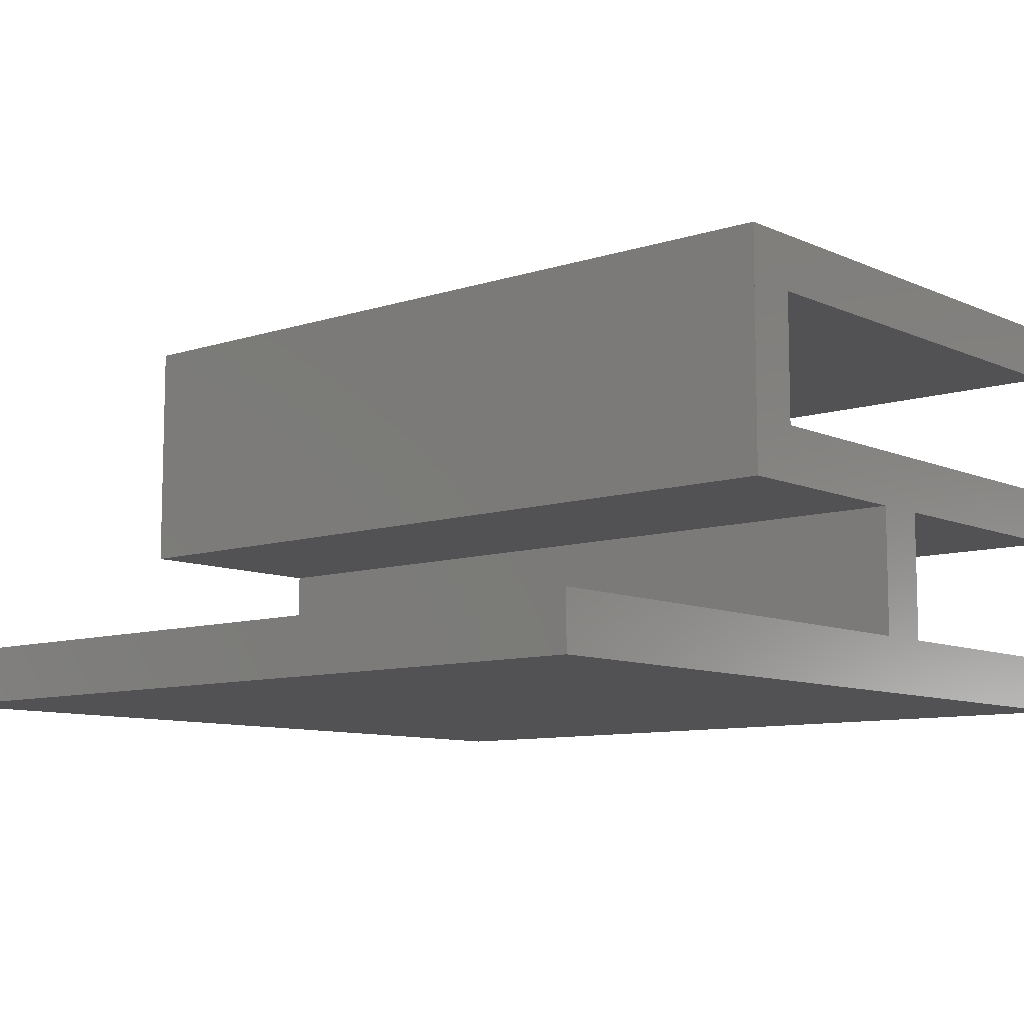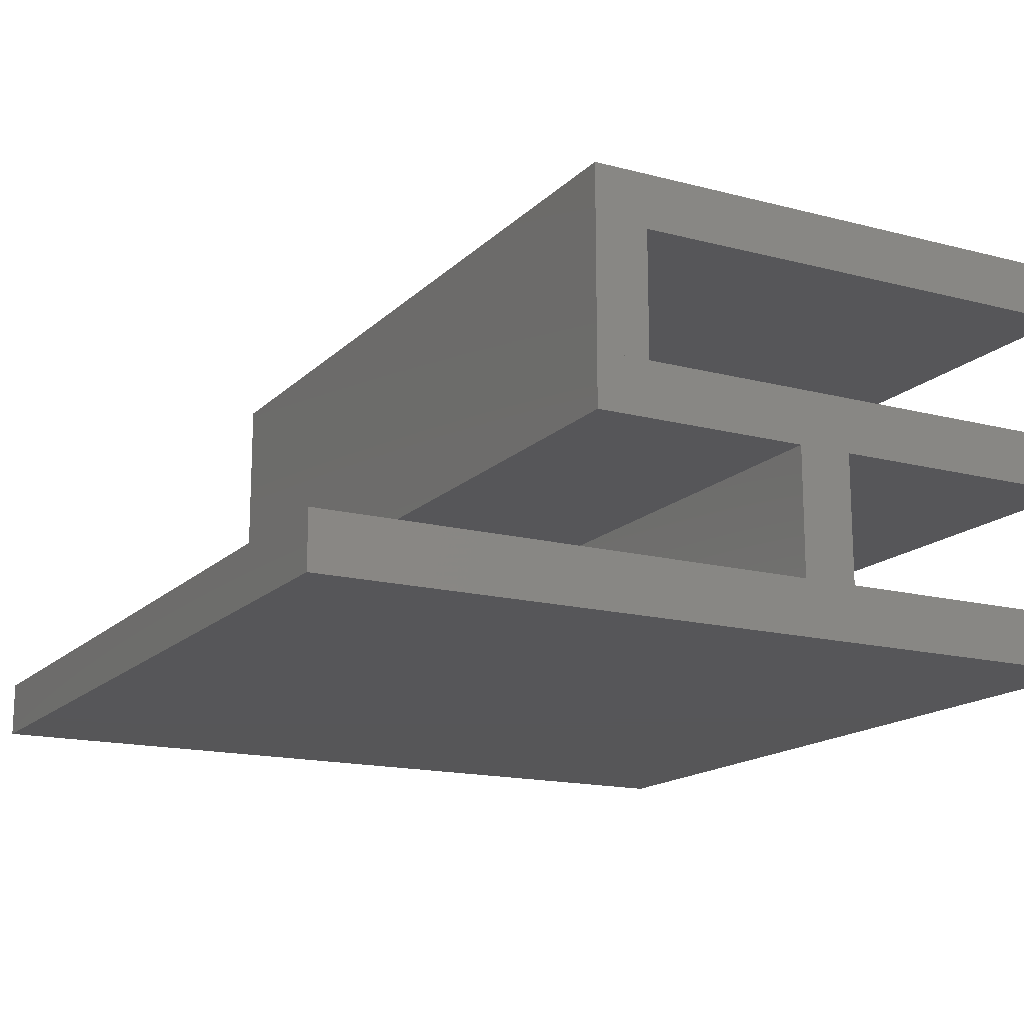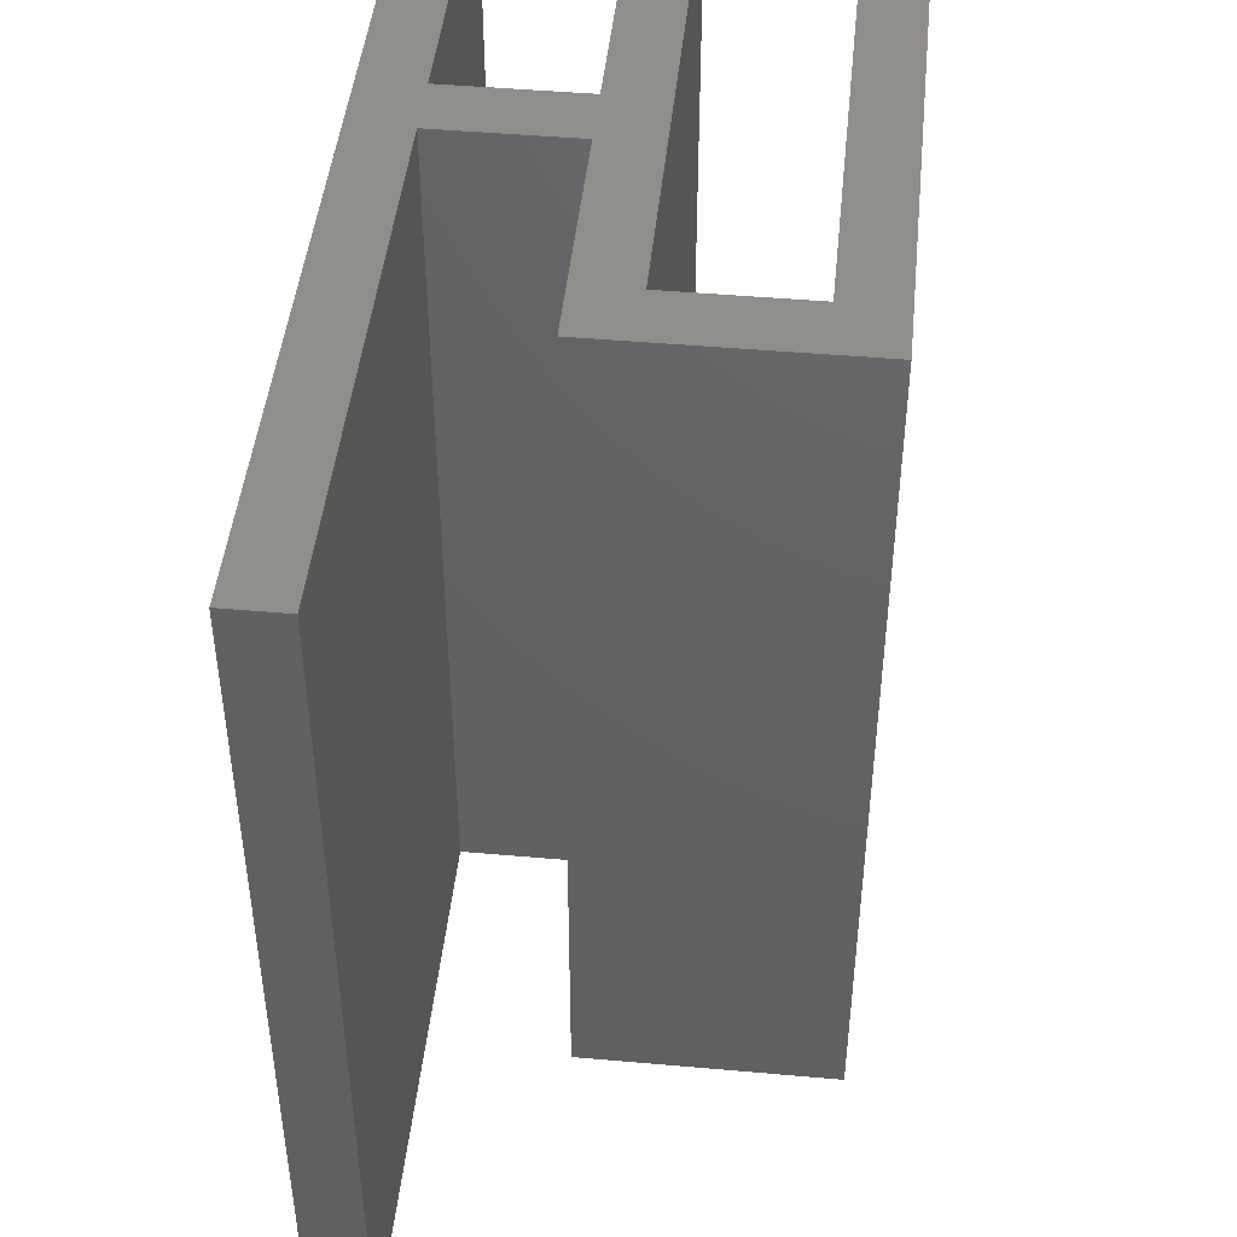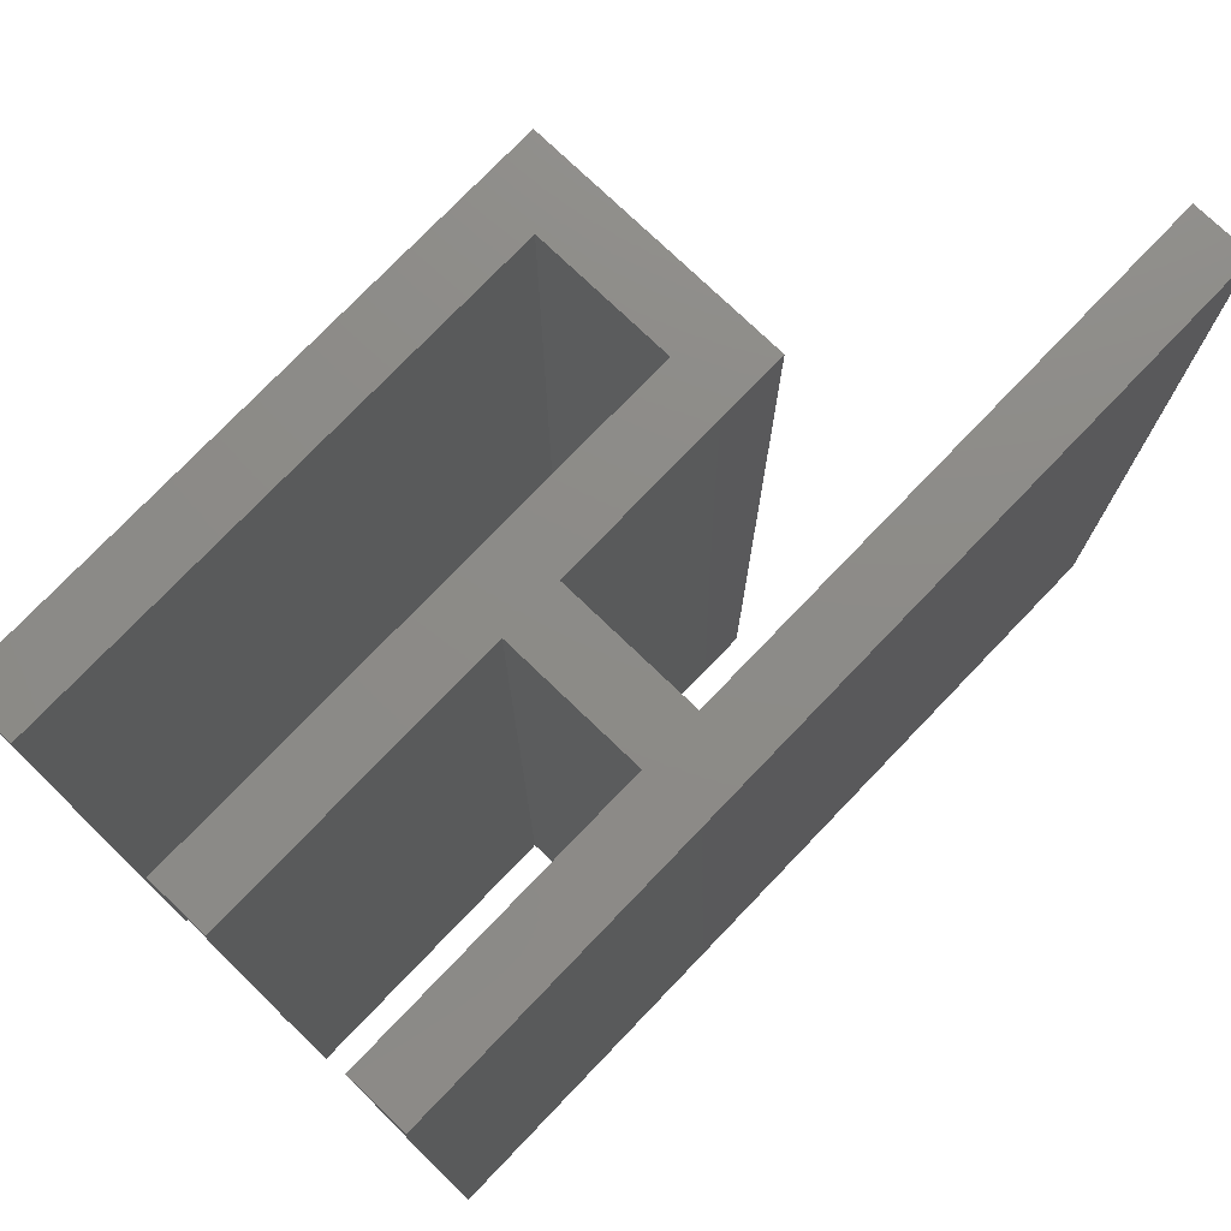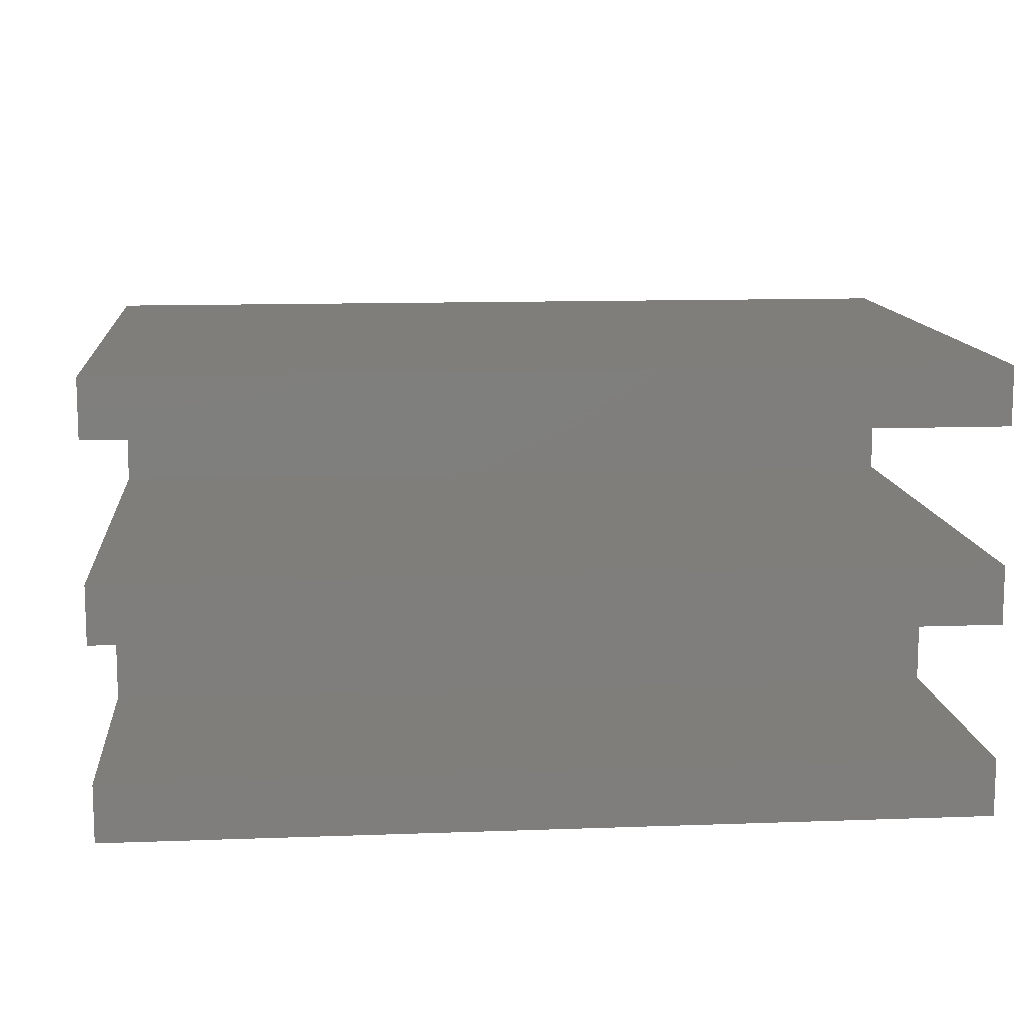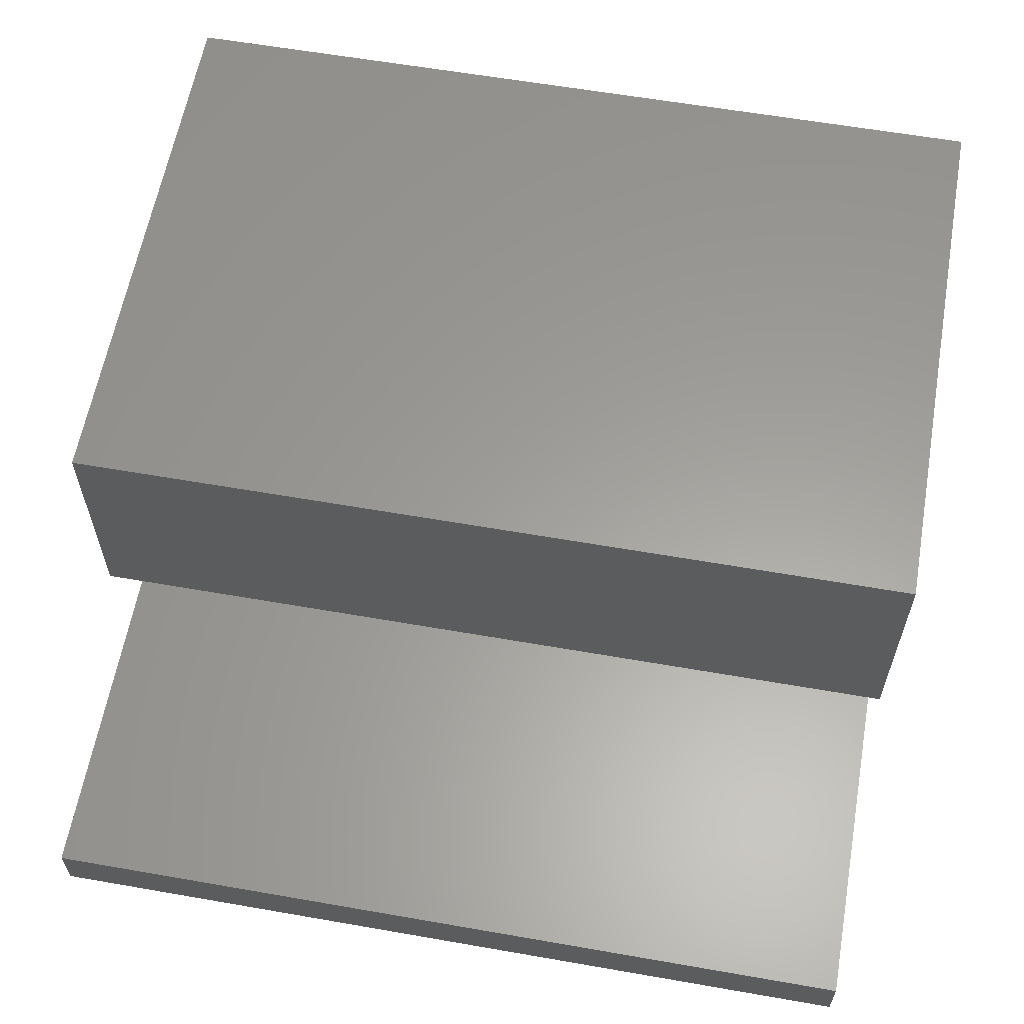
<metadata>
{"format":"stl","ext":"stl","renderer":"f3d","projection":"perspective","resolution":1024,"background":"white","views":[{"elev":-9.3,"azim":-49.3,"up":"+Z"},{"elev":-16.0,"azim":-28.5,"up":"+Z"},{"elev":46.0,"azim":-84.2,"up":"+Y"},{"elev":76.0,"azim":133.8,"up":"+Y"},{"elev":11.7,"azim":84.9,"up":"+Z"},{"elev":60.7,"azim":-79.9,"up":"+Z"}]}
</metadata>
<code>
# stl→obj: 36 verts, 52 faces
v 0 0 0
v 0 0 3
v 0 45 3
v 0 45 0
v 45 45 0
v 45 45 3
v 45 0 3
v 45 0 0
v 45 45 10
v 45 45 13
v 45 0 13
v 45 0 10
v 45 45 20
v 45 45 23
v 45 0 23
v 45 0 20
v 30 0 3
v 30 0 10
v 27 0 10
v 27 0 3
v 15 0 13
v 15 0 10
v 18 0 13
v 18 0 20
v 15 0 20
v 15 0 23
v 15 45 20
v 15 45 23
v 18 45 20
v 18 45 13
v 15 45 13
v 15 45 10
v 30 45 10
v 30 45 3
v 27 45 3
v 27 45 10
f 1 2 3
f 1 3 4
f 5 6 7
f 5 7 8
f 9 10 11
f 9 11 12
f 13 14 15
f 13 15 16
f 8 7 2
f 8 2 1
f 17 18 19
f 17 19 20
f 12 11 21
f 12 21 22
f 23 24 25
f 23 25 21
f 16 15 26
f 16 26 25
f 14 13 27
f 14 27 28
f 29 30 31
f 29 31 27
f 10 9 32
f 10 32 31
f 33 34 35
f 33 35 36
f 6 5 4
f 6 4 3
f 1 4 5
f 1 5 8
f 20 35 3
f 20 3 2
f 7 6 34
f 7 34 17
f 11 10 30
f 11 30 23
f 17 34 33
f 17 33 18
f 20 19 36
f 20 36 35
f 28 32 22
f 28 22 26
f 15 14 28
f 15 28 26
f 23 30 29
f 23 29 24
f 29 13 16
f 29 16 24
f 36 19 22
f 36 22 32
f 9 12 18
f 9 18 33

</code>
